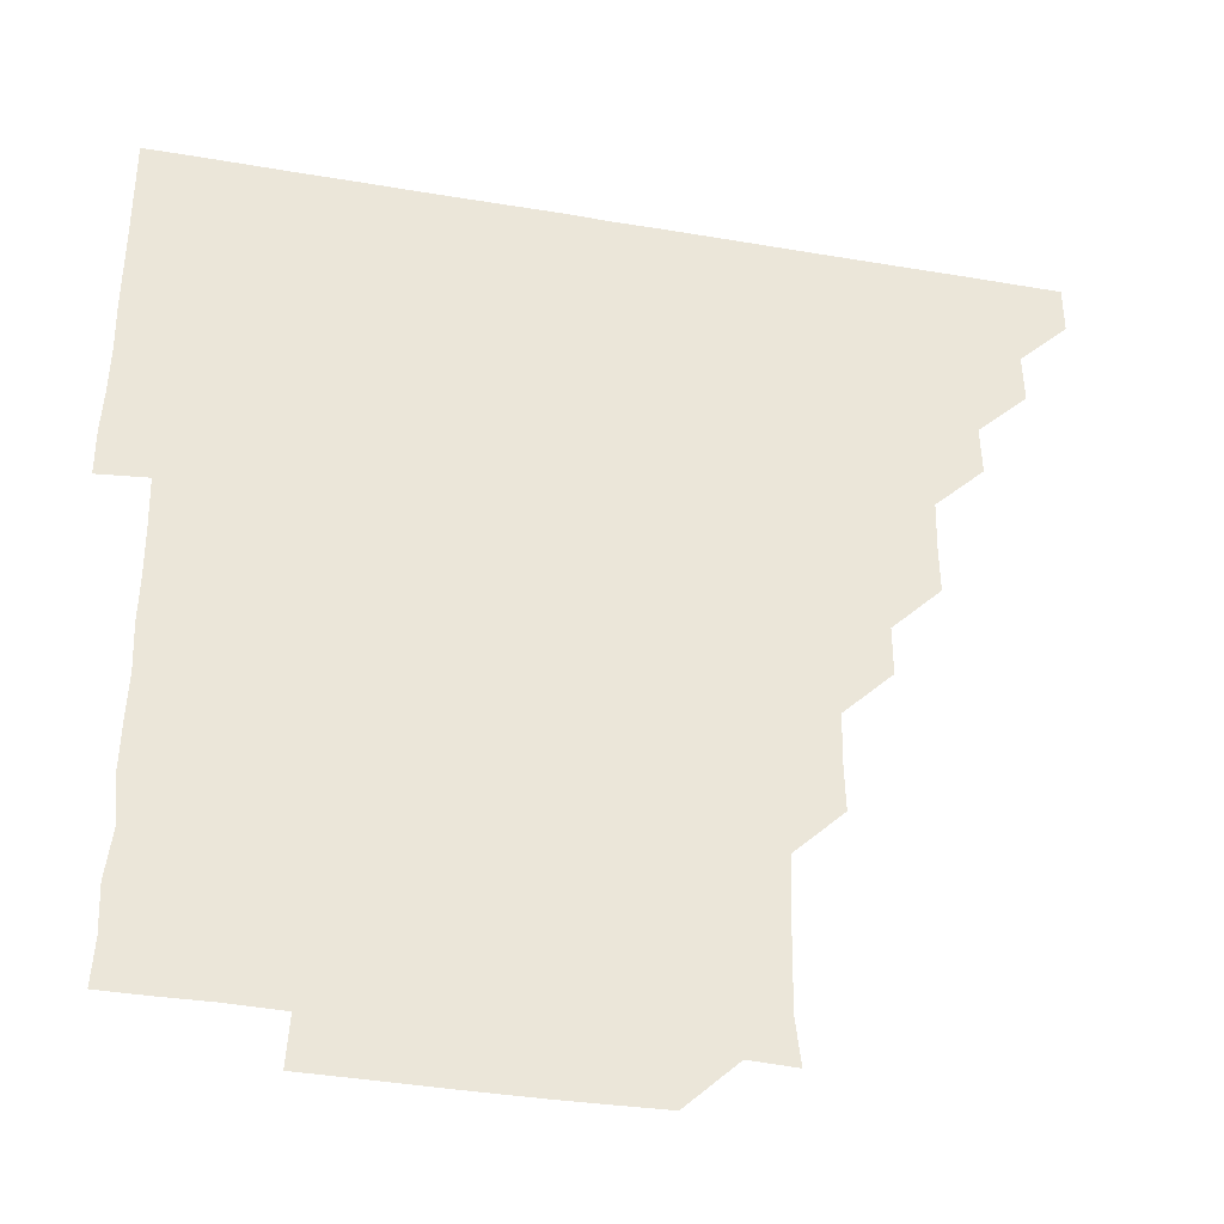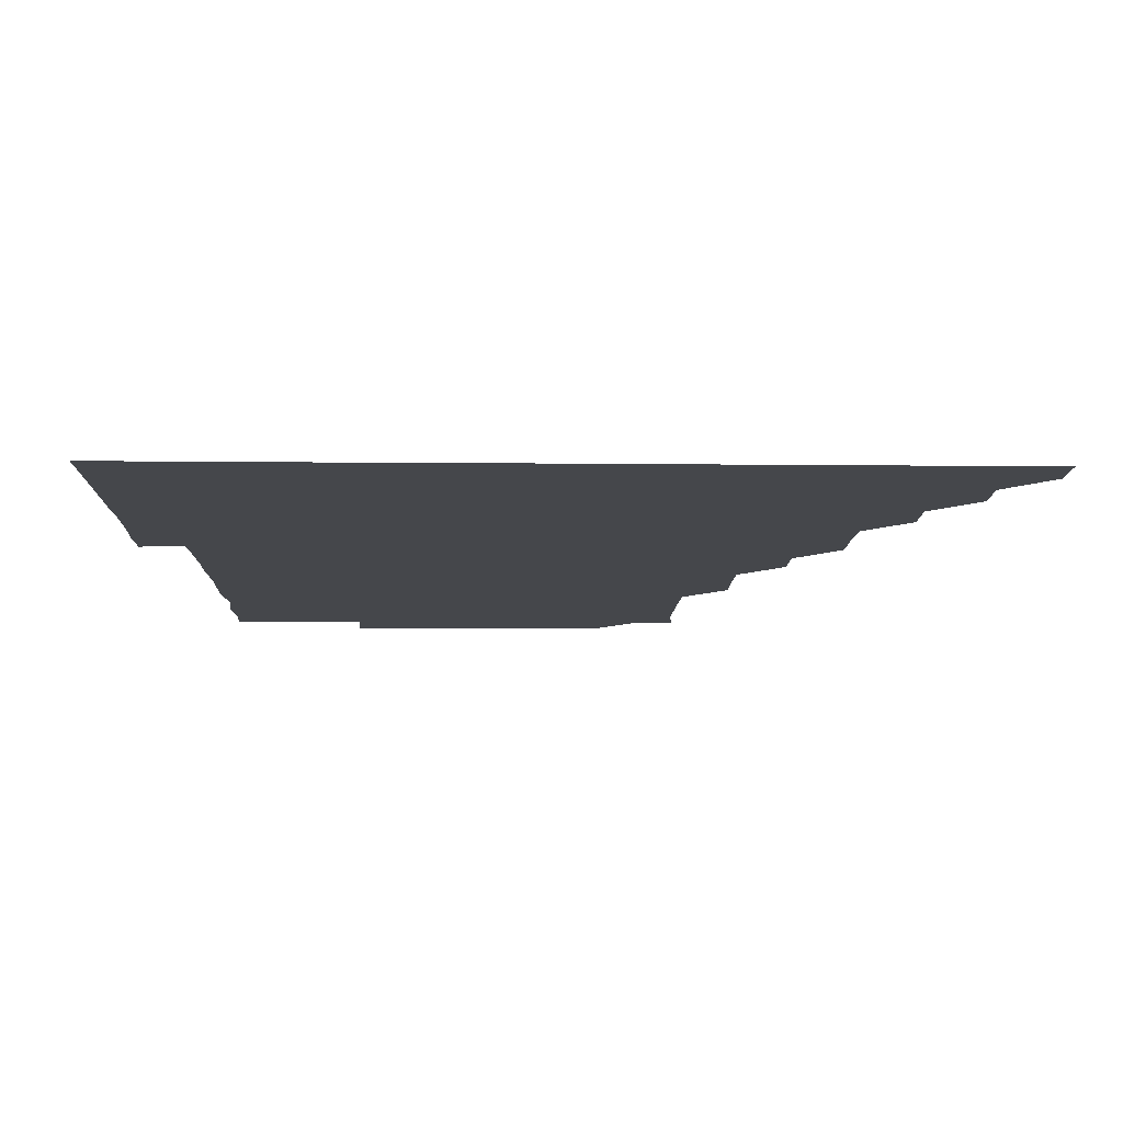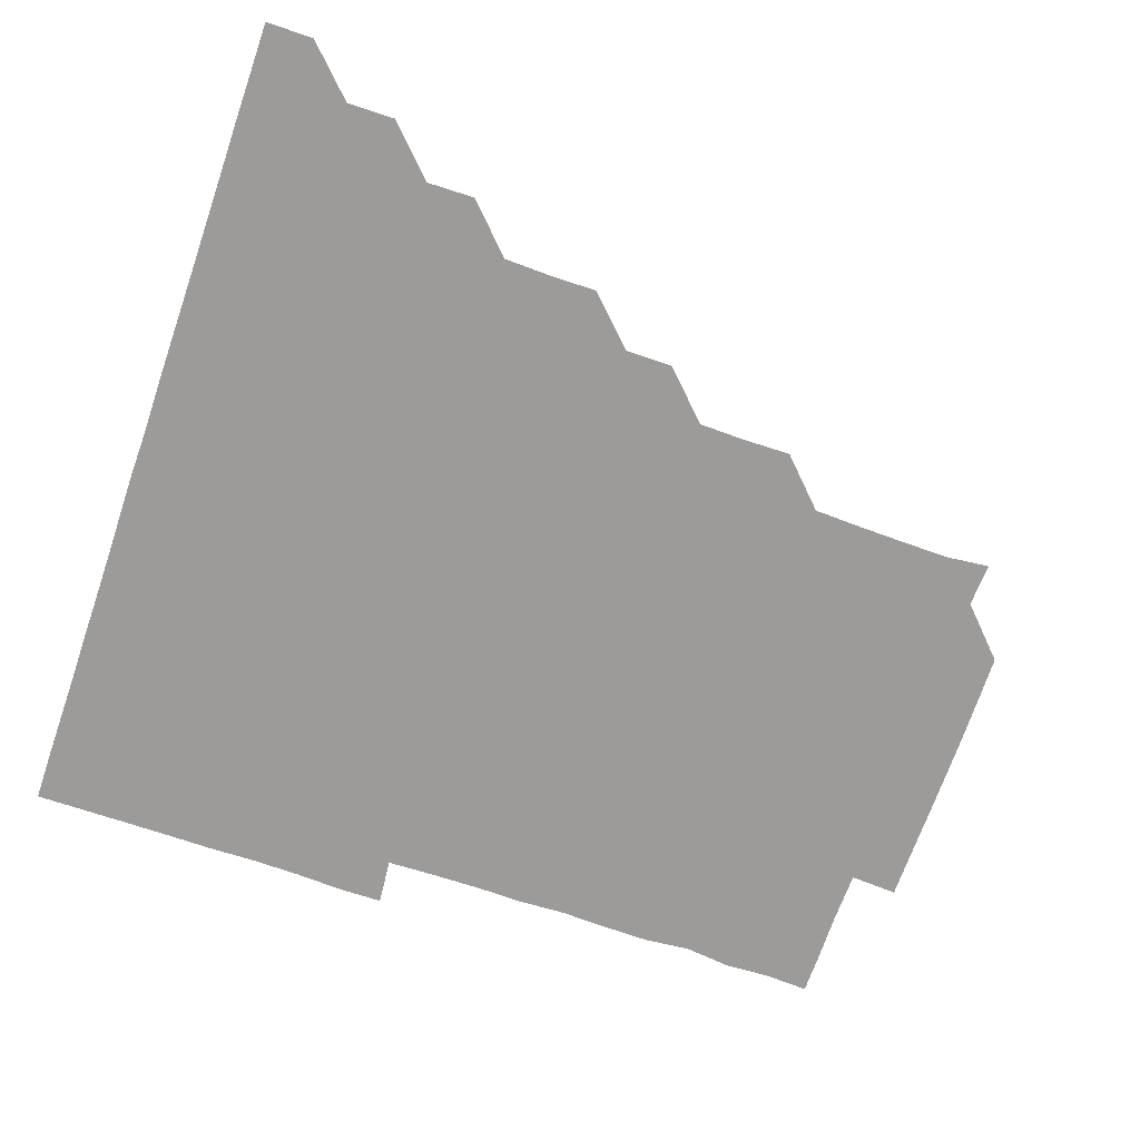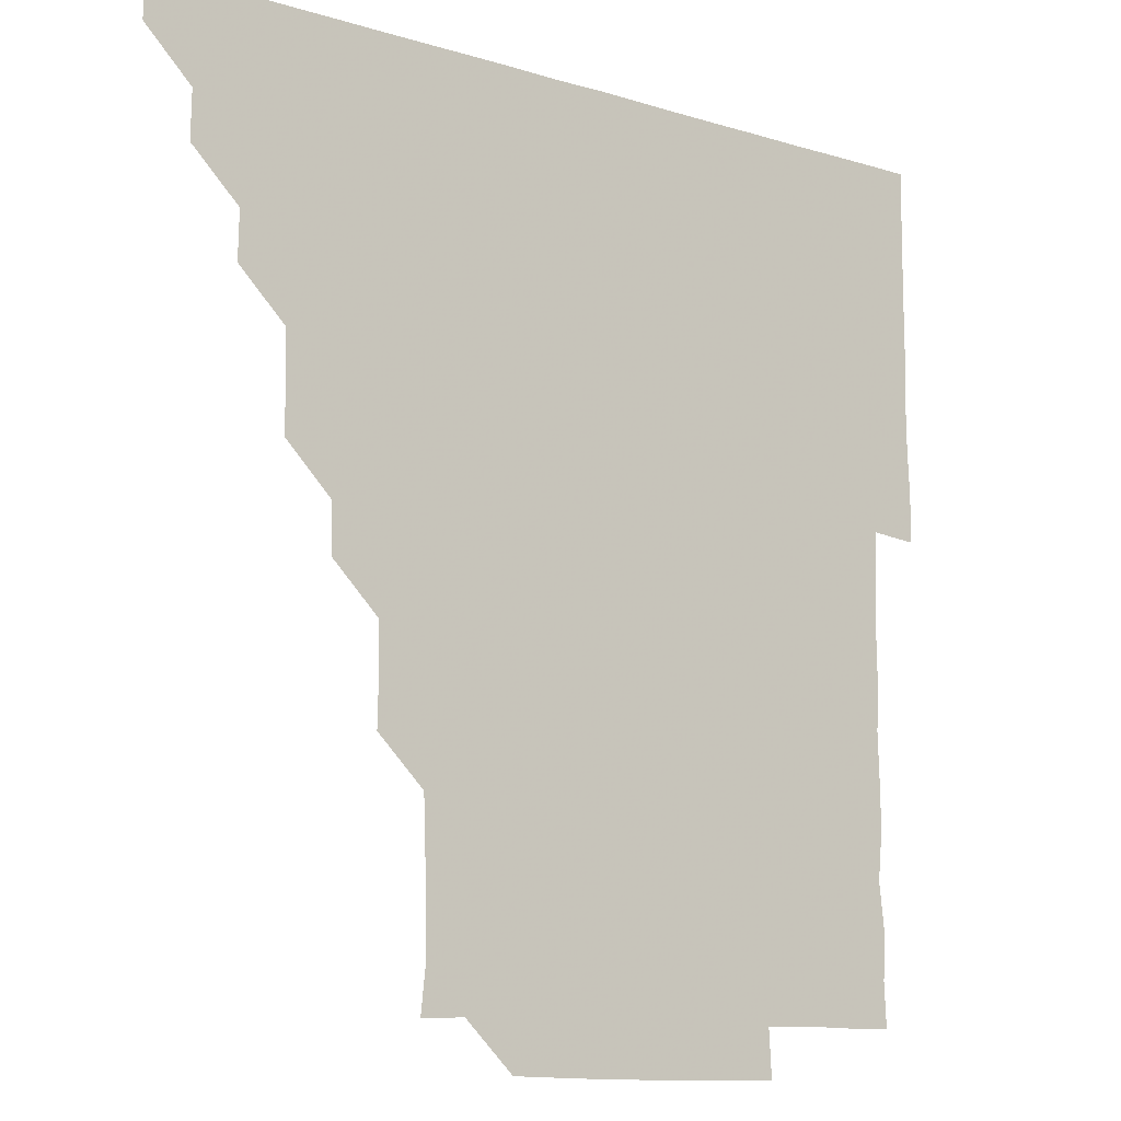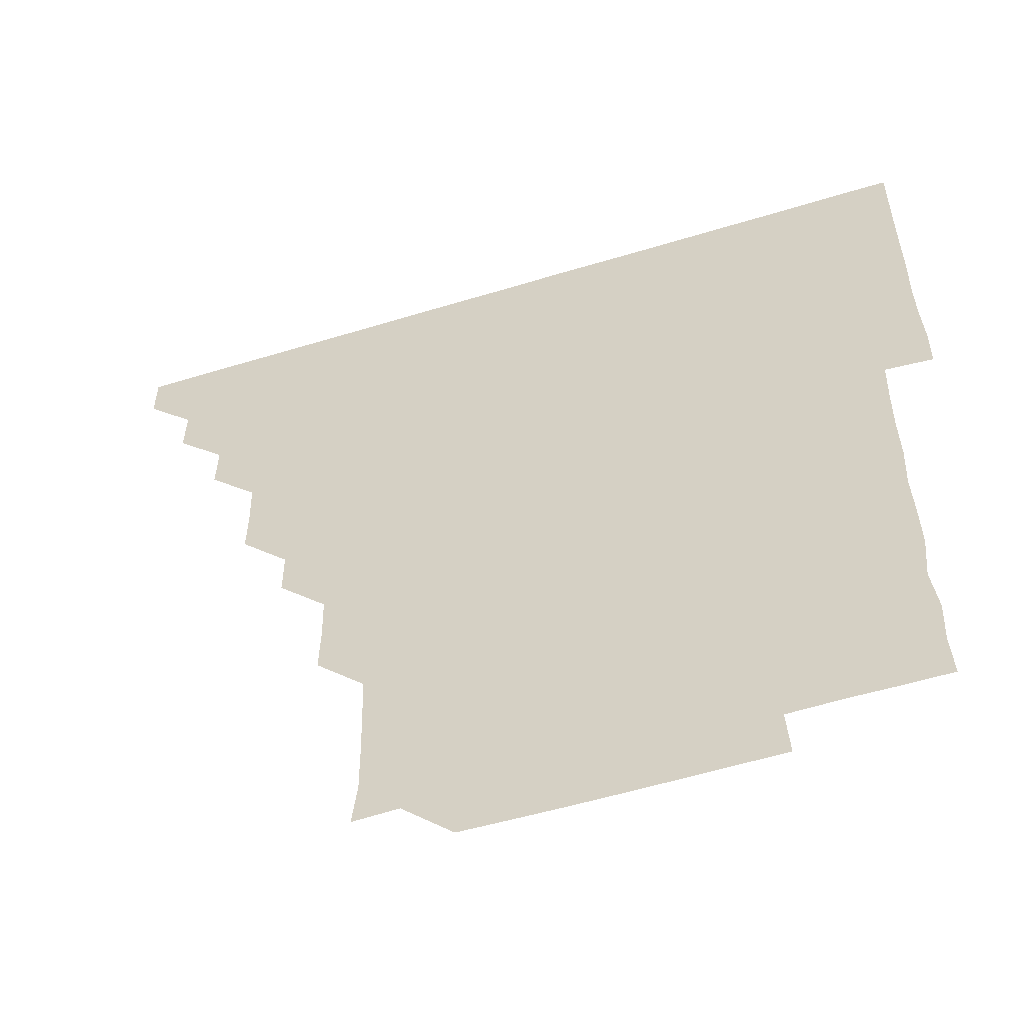
<metadata>
{"format":"obj","ext":"obj","renderer":"f3d","projection":"perspective","resolution":1024,"background":"white","views":[{"elev":-38.3,"azim":167.8,"up":"+Y"},{"elev":-10.6,"azim":178.6,"up":"+Z"},{"elev":-69.8,"azim":-109.0,"up":"+Z"},{"elev":-11.7,"azim":-36.2,"up":"+Y"},{"elev":-56.0,"azim":17.8,"up":"+Y"}]}
</metadata>
<code>
v 436 421 0
v 436 436 0
v 450.9 390.8 0
v 451.1 405.9 0
v 451.1 421 0
v 451 436 0
v 465.9 360.5 0
v 466.2 375.8 0
v 466.2 391.2 0
v 466 406 0
v 466 421 0
v 466 436.1 0
v 481.2 315.7 0
v 481.3 330.5 0
v 480.9 345.7 0
v 481 361.1 0
v 481.1 376.1 0
v 481.1 391.1 0
v 481 406 0
v 481 421 0
v 481 436 0
v 496.2 285.3 0
v 496.2 300.5 0
v 495.7 315.7 0
v 496.5 331.6 0
v 495.8 345.9 0
v 496.1 361.2 0
v 496 376 0
v 496 391 0
v 496 406 0
v 496 420.9 0
v 496 436 0
v 511.3 240.1 0
v 511.6 255.2 0
v 511.2 270.4 0
v 511.1 286.2 0
v 511 301 0
v 511.1 316.2 0
v 511.1 331.3 0
v 510.9 345.9 0
v 511.1 361.2 0
v 511 376 0
v 511 391 0
v 511 406 0
v 511 421 0
v 511 436 0
v 525.9 165.6 0
v 527.3 179.4 0
v 527.2 194.7 0
v 526.8 210.2 0
v 526.3 225.3 0
v 526.3 241.2 0
v 526 256.1 0
v 526.1 271.3 0
v 526 286 0
v 526.1 301.3 0
v 526 316 0
v 526 331 0
v 526 346.1 0
v 526 361 0
v 526 376 0
v 526 391 0
v 526 406 0
v 526 420.9 0
v 526 436.1 0
v 539.9 166.2 0
v 541.3 181.4 0
v 541.3 196.4 0
v 541 210.8 0
v 541 226.2 0
v 541.2 241.4 0
v 541.1 256.1 0
v 541 270.9 0
v 541 286 0
v 541 301.2 0
v 541.1 316.1 0
v 541 331.1 0
v 541 346.1 0
v 541.1 361.2 0
v 541.1 376 0
v 541 391 0
v 541 406 0
v 541 421.1 0
v 541 436.1 0
v 555.6 151 0
v 556.3 165.8 0
v 556.1 181.4 0
v 555.8 196.6 0
v 556.5 211 0
v 555.9 226.4 0
v 556.1 241.2 0
v 556 256.1 0
v 556.1 271.2 0
v 556.2 286.2 0
v 556 300.9 0
v 556 316.2 0
v 556.1 331.1 0
v 556 346 0
v 556 361.1 0
v 556 376 0
v 556 391 0
v 556.1 405.9 0
v 556.1 420.9 0
v 555.9 436.1 0
v 570.3 150.7 0
v 571.4 166.5 0
v 571.3 181.3 0
v 570.7 195.8 0
v 571 211.8 0
v 571 226 0
v 571.2 241 0
v 571 256 0
v 571 271.1 0
v 570.9 286.2 0
v 571.2 301.2 0
v 570.9 315.8 0
v 571 331 0
v 571 346 0
v 571 361 0
v 571 376 0
v 571 391 0
v 571 406 0
v 571 420.9 0
v 571 436 0
v 585.6 150.5 0
v 586.1 166.4 0
v 586 181.3 0
v 586.4 195.7 0
v 585.7 211.1 0
v 586 225.7 0
v 585.9 241.3 0
v 586 256.2 0
v 586.1 271.1 0
v 586 285.9 0
v 586 301.2 0
v 586 316.2 0
v 586.1 331.2 0
v 586 346.1 0
v 586 361 0
v 586 376 0
v 586 391 0
v 586 405.9 0
v 586 421 0
v 586 436.2 0
v 600.8 150.4 0
v 600.9 166.4 0
v 600.8 181.3 0
v 601 196.7 0
v 601.1 211.1 0
v 601.3 226 0
v 601 241 0
v 600.9 256.1 0
v 601 271.1 0
v 601 286.1 0
v 601 301.1 0
v 601 315.9 0
v 601 331.1 0
v 601 345.9 0
v 601 361.1 0
v 601 376 0
v 601 391 0
v 601 406 0
v 601 420.9 0
v 600.8 436.1 0
v 616.1 150.5 0
v 615.8 166.4 0
v 616.1 181.4 0
v 616 195.9 0
v 616 211.1 0
v 616 226.3 0
v 616 241.5 0
v 616.1 255.9 0
v 615.9 271.3 0
v 616 286.1 0
v 615.9 301.2 0
v 616.1 316.2 0
v 616 331 0
v 616 346.1 0
v 616 361 0
v 616 376.1 0
v 616 391 0
v 616.1 405.9 0
v 616 421 0
v 615.8 436 0
v 631.4 150.6 0
v 630.9 166.1 0
v 630.9 181.1 0
v 631 196 0
v 631 211.2 0
v 631 226.3 0
v 630.9 241.1 0
v 631.1 256.2 0
v 631 271 0
v 631 286.1 0
v 631 301 0
v 631 316.2 0
v 631 331.1 0
v 631 346 0
v 631 361.1 0
v 631 376 0
v 631 391 0
v 631 406 0
v 631.1 421 0
v 630.9 436 0
v 646.1 150.6 0
v 645.3 165.9 0
v 645.8 181.2 0
v 645.9 196.4 0
v 646.1 211.3 0
v 645.8 226.4 0
v 646 241 0
v 645.8 256.5 0
v 646 271.1 0
v 646 286.1 0
v 646.1 300.9 0
v 645.8 316.1 0
v 645.9 331.3 0
v 646.1 346 0
v 646 360.9 0
v 646 376.1 0
v 646.1 391.1 0
v 646.1 406 0
v 646.1 420.9 0
v 645.9 436 0
v 661.9 166.2 0
v 661 181.2 0
v 661 196 0
v 660.7 211.5 0
v 660.9 226.3 0
v 661 241.1 0
v 660.9 256.1 0
v 661 271.1 0
v 660.9 286.2 0
v 660.9 301.4 0
v 661 316.1 0
v 660.9 331.1 0
v 661 346.2 0
v 661 361 0
v 661 376.1 0
v 661 391 0
v 661 406 0
v 661 421 0
v 661 435.9 0
v 676.9 165.9 0
v 675.7 181.4 0
v 675.8 196.9 0
v 675.7 211.2 0
v 675.8 226.5 0
v 675.6 241.4 0
v 675.9 256 0
v 675.7 271.5 0
v 675.7 286.4 0
v 675.8 301.3 0
v 675.9 316.3 0
v 675.9 331.1 0
v 675.8 346.3 0
v 675.8 361.4 0
v 676 376.1 0
v 676 391.1 0
v 676 406 0
v 676 421 0
v 676 436 0
v 691.1 165.9 0
v 690.5 180 0
v 691.2 194.6 0
v 689.5 209.7 0
v 690.9 224.9 0
v 690.7 239.8 0
v 690.2 255.1 0
v 690.9 270.1 0
v 690.7 285.1 0
v 690.8 300.3 0
v 691.3 316.9 0
v 690.5 331.7 0
v 690.7 345.9 0
v 690.8 361 0
v 690.8 376.2 0
v 690.8 391.2 0
v 691 406 0
v 691 420.9 0
v 691 436.1 0
v 706.3 315.5 0
v 706.5 330 0
v 705.8 344.8 0
v 705.5 360.2 0
v 705.9 375.4 0
v 705.8 390.6 0
v 705.8 405.9 0
v 705.9 421 0
v 706 436 0
f 4 5 1
f 1 5 2
f 5 6 2
f 8 9 3
f 3 9 4
f 9 10 4
f 4 10 5
f 10 11 5
f 5 11 6
f 11 12 6
f 15 16 7
f 7 16 8
f 16 17 8
f 8 17 9
f 17 18 9
f 9 18 10
f 18 19 10
f 10 19 11
f 19 20 11
f 11 20 12
f 20 21 12
f 23 24 13
f 13 24 14
f 24 25 14
f 14 25 15
f 25 26 15
f 15 26 16
f 26 27 16
f 16 27 17
f 27 28 17
f 17 28 18
f 28 29 18
f 18 29 19
f 29 30 19
f 19 30 20
f 30 31 20
f 20 31 21
f 31 32 21
f 35 36 22
f 22 36 23
f 36 37 23
f 23 37 24
f 37 38 24
f 24 38 25
f 38 39 25
f 25 39 26
f 39 40 26
f 26 40 27
f 40 41 27
f 27 41 28
f 41 42 28
f 28 42 29
f 42 43 29
f 29 43 30
f 43 44 30
f 30 44 31
f 44 45 31
f 31 45 32
f 45 46 32
f 51 52 33
f 33 52 34
f 52 53 34
f 34 53 35
f 53 54 35
f 35 54 36
f 54 55 36
f 36 55 37
f 55 56 37
f 37 56 38
f 56 57 38
f 38 57 39
f 57 58 39
f 39 58 40
f 58 59 40
f 40 59 41
f 59 60 41
f 41 60 42
f 60 61 42
f 42 61 43
f 61 62 43
f 43 62 44
f 62 63 44
f 44 63 45
f 63 64 45
f 45 64 46
f 64 65 46
f 47 66 48
f 66 67 48
f 48 67 49
f 67 68 49
f 49 68 50
f 68 69 50
f 50 69 51
f 69 70 51
f 51 70 52
f 70 71 52
f 52 71 53
f 71 72 53
f 53 72 54
f 72 73 54
f 54 73 55
f 73 74 55
f 55 74 56
f 74 75 56
f 56 75 57
f 75 76 57
f 57 76 58
f 76 77 58
f 58 77 59
f 77 78 59
f 59 78 60
f 78 79 60
f 60 79 61
f 79 80 61
f 61 80 62
f 80 81 62
f 62 81 63
f 81 82 63
f 63 82 64
f 82 83 64
f 64 83 65
f 83 84 65
f 85 86 66
f 66 86 67
f 86 87 67
f 67 87 68
f 87 88 68
f 68 88 69
f 88 89 69
f 69 89 70
f 89 90 70
f 70 90 71
f 90 91 71
f 71 91 72
f 91 92 72
f 72 92 73
f 92 93 73
f 73 93 74
f 93 94 74
f 74 94 75
f 94 95 75
f 75 95 76
f 95 96 76
f 76 96 77
f 96 97 77
f 77 97 78
f 97 98 78
f 78 98 79
f 98 99 79
f 79 99 80
f 99 100 80
f 80 100 81
f 100 101 81
f 81 101 82
f 101 102 82
f 82 102 83
f 102 103 83
f 83 103 84
f 103 104 84
f 85 105 86
f 105 106 86
f 86 106 87
f 106 107 87
f 87 107 88
f 107 108 88
f 88 108 89
f 108 109 89
f 89 109 90
f 109 110 90
f 90 110 91
f 110 111 91
f 91 111 92
f 111 112 92
f 92 112 93
f 112 113 93
f 93 113 94
f 113 114 94
f 94 114 95
f 114 115 95
f 95 115 96
f 115 116 96
f 96 116 97
f 116 117 97
f 97 117 98
f 117 118 98
f 98 118 99
f 118 119 99
f 99 119 100
f 119 120 100
f 100 120 101
f 120 121 101
f 101 121 102
f 121 122 102
f 102 122 103
f 122 123 103
f 103 123 104
f 123 124 104
f 105 125 106
f 125 126 106
f 106 126 107
f 126 127 107
f 107 127 108
f 127 128 108
f 108 128 109
f 128 129 109
f 109 129 110
f 129 130 110
f 110 130 111
f 130 131 111
f 111 131 112
f 131 132 112
f 112 132 113
f 132 133 113
f 113 133 114
f 133 134 114
f 114 134 115
f 134 135 115
f 115 135 116
f 135 136 116
f 116 136 117
f 136 137 117
f 117 137 118
f 137 138 118
f 118 138 119
f 138 139 119
f 119 139 120
f 139 140 120
f 120 140 121
f 140 141 121
f 121 141 122
f 141 142 122
f 122 142 123
f 142 143 123
f 123 143 124
f 143 144 124
f 125 145 126
f 145 146 126
f 126 146 127
f 146 147 127
f 127 147 128
f 147 148 128
f 128 148 129
f 148 149 129
f 129 149 130
f 149 150 130
f 130 150 131
f 150 151 131
f 131 151 132
f 151 152 132
f 132 152 133
f 152 153 133
f 133 153 134
f 153 154 134
f 134 154 135
f 154 155 135
f 135 155 136
f 155 156 136
f 136 156 137
f 156 157 137
f 137 157 138
f 157 158 138
f 138 158 139
f 158 159 139
f 139 159 140
f 159 160 140
f 140 160 141
f 160 161 141
f 141 161 142
f 161 162 142
f 142 162 143
f 162 163 143
f 143 163 144
f 163 164 144
f 145 165 146
f 165 166 146
f 146 166 147
f 166 167 147
f 147 167 148
f 167 168 148
f 148 168 149
f 168 169 149
f 149 169 150
f 169 170 150
f 150 170 151
f 170 171 151
f 151 171 152
f 171 172 152
f 152 172 153
f 172 173 153
f 153 173 154
f 173 174 154
f 154 174 155
f 174 175 155
f 155 175 156
f 175 176 156
f 156 176 157
f 176 177 157
f 157 177 158
f 177 178 158
f 158 178 159
f 178 179 159
f 159 179 160
f 179 180 160
f 160 180 161
f 180 181 161
f 161 181 162
f 181 182 162
f 162 182 163
f 182 183 163
f 163 183 164
f 183 184 164
f 165 185 166
f 185 186 166
f 166 186 167
f 186 187 167
f 167 187 168
f 187 188 168
f 168 188 169
f 188 189 169
f 169 189 170
f 189 190 170
f 170 190 171
f 190 191 171
f 171 191 172
f 191 192 172
f 172 192 173
f 192 193 173
f 173 193 174
f 193 194 174
f 174 194 175
f 194 195 175
f 175 195 176
f 195 196 176
f 176 196 177
f 196 197 177
f 177 197 178
f 197 198 178
f 178 198 179
f 198 199 179
f 179 199 180
f 199 200 180
f 180 200 181
f 200 201 181
f 181 201 182
f 201 202 182
f 182 202 183
f 202 203 183
f 183 203 184
f 203 204 184
f 185 205 186
f 205 206 186
f 186 206 187
f 206 207 187
f 187 207 188
f 207 208 188
f 188 208 189
f 208 209 189
f 189 209 190
f 209 210 190
f 190 210 191
f 210 211 191
f 191 211 192
f 211 212 192
f 192 212 193
f 212 213 193
f 193 213 194
f 213 214 194
f 194 214 195
f 214 215 195
f 195 215 196
f 215 216 196
f 196 216 197
f 216 217 197
f 197 217 198
f 217 218 198
f 198 218 199
f 218 219 199
f 199 219 200
f 219 220 200
f 200 220 201
f 220 221 201
f 201 221 202
f 221 222 202
f 202 222 203
f 222 223 203
f 203 223 204
f 223 224 204
f 206 225 207
f 225 226 207
f 207 226 208
f 226 227 208
f 208 227 209
f 227 228 209
f 209 228 210
f 228 229 210
f 210 229 211
f 229 230 211
f 211 230 212
f 230 231 212
f 212 231 213
f 231 232 213
f 213 232 214
f 232 233 214
f 214 233 215
f 233 234 215
f 215 234 216
f 234 235 216
f 216 235 217
f 235 236 217
f 217 236 218
f 236 237 218
f 218 237 219
f 237 238 219
f 219 238 220
f 238 239 220
f 220 239 221
f 239 240 221
f 221 240 222
f 240 241 222
f 222 241 223
f 241 242 223
f 223 242 224
f 242 243 224
f 225 244 226
f 244 245 226
f 226 245 227
f 245 246 227
f 227 246 228
f 246 247 228
f 228 247 229
f 247 248 229
f 229 248 230
f 248 249 230
f 230 249 231
f 249 250 231
f 231 250 232
f 250 251 232
f 232 251 233
f 251 252 233
f 233 252 234
f 252 253 234
f 234 253 235
f 253 254 235
f 235 254 236
f 254 255 236
f 236 255 237
f 255 256 237
f 237 256 238
f 256 257 238
f 238 257 239
f 257 258 239
f 239 258 240
f 258 259 240
f 240 259 241
f 259 260 241
f 241 260 242
f 260 261 242
f 242 261 243
f 261 262 243
f 244 263 245
f 263 264 245
f 245 264 246
f 264 265 246
f 246 265 247
f 265 266 247
f 247 266 248
f 266 267 248
f 248 267 249
f 267 268 249
f 249 268 250
f 268 269 250
f 250 269 251
f 269 270 251
f 251 270 252
f 270 271 252
f 252 271 253
f 271 272 253
f 253 272 254
f 272 273 254
f 254 273 255
f 273 274 255
f 255 274 256
f 274 275 256
f 256 275 257
f 275 276 257
f 257 276 258
f 276 277 258
f 258 277 259
f 277 278 259
f 259 278 260
f 278 279 260
f 260 279 261
f 279 280 261
f 261 280 262
f 280 281 262
f 273 282 274
f 282 283 274
f 274 283 275
f 283 284 275
f 275 284 276
f 284 285 276
f 276 285 277
f 285 286 277
f 277 286 278
f 286 287 278
f 278 287 279
f 287 288 279
f 279 288 280
f 288 289 280
f 280 289 281
f 289 290 281

</code>
